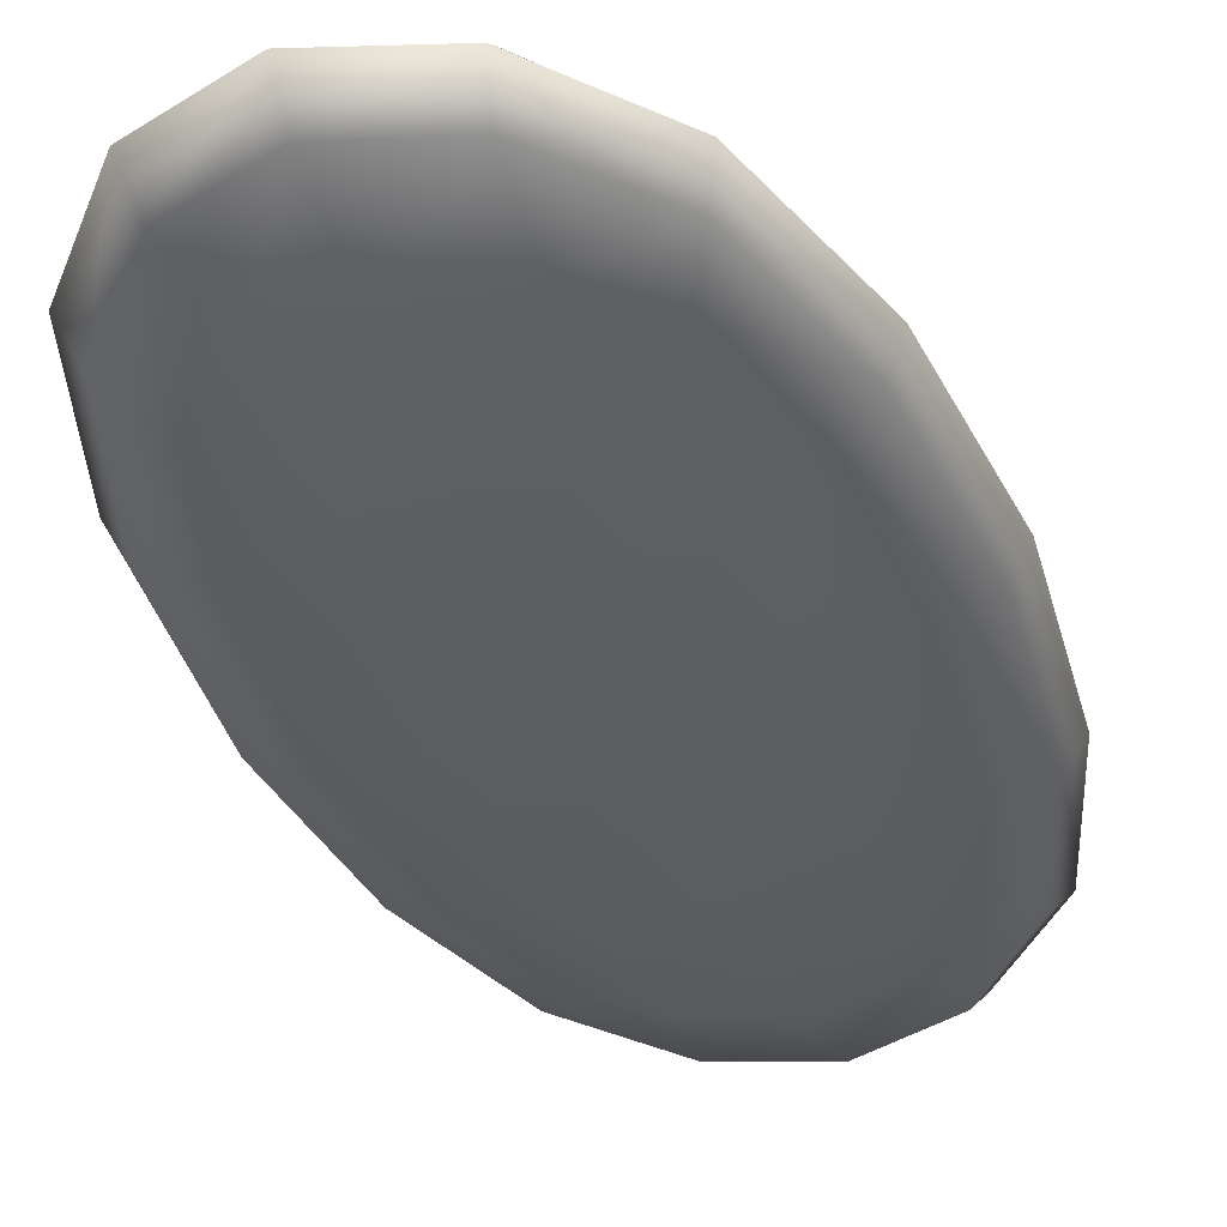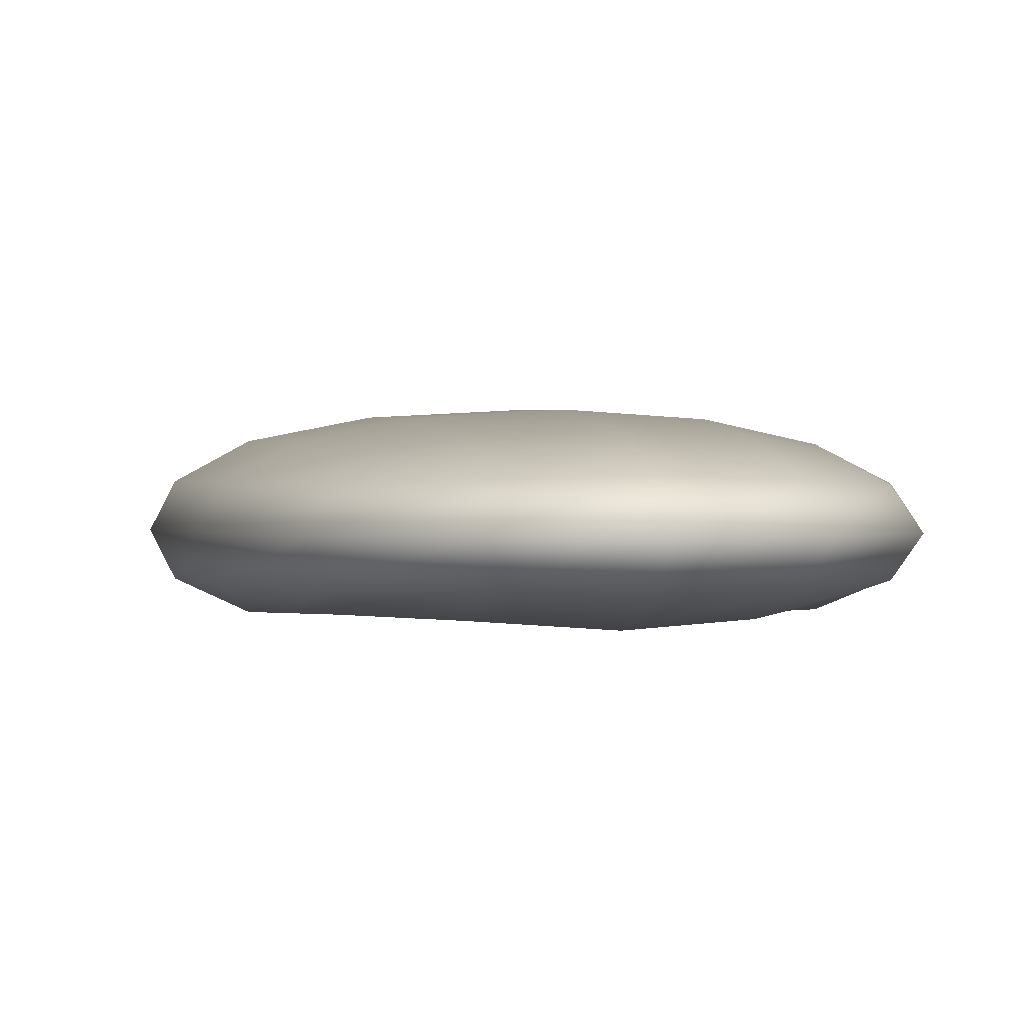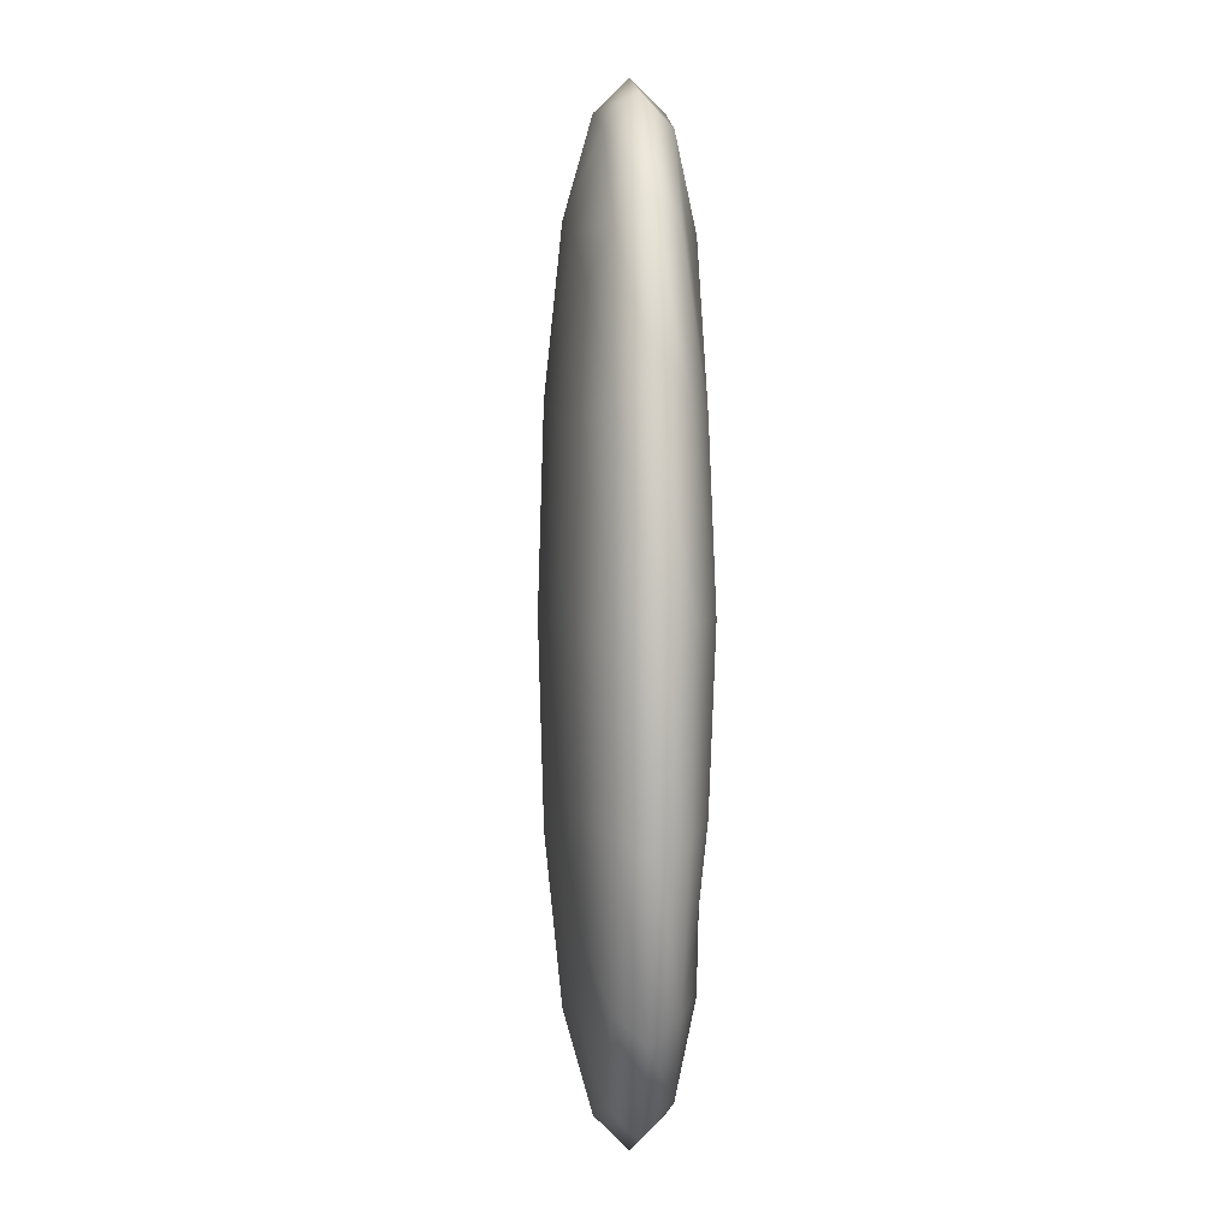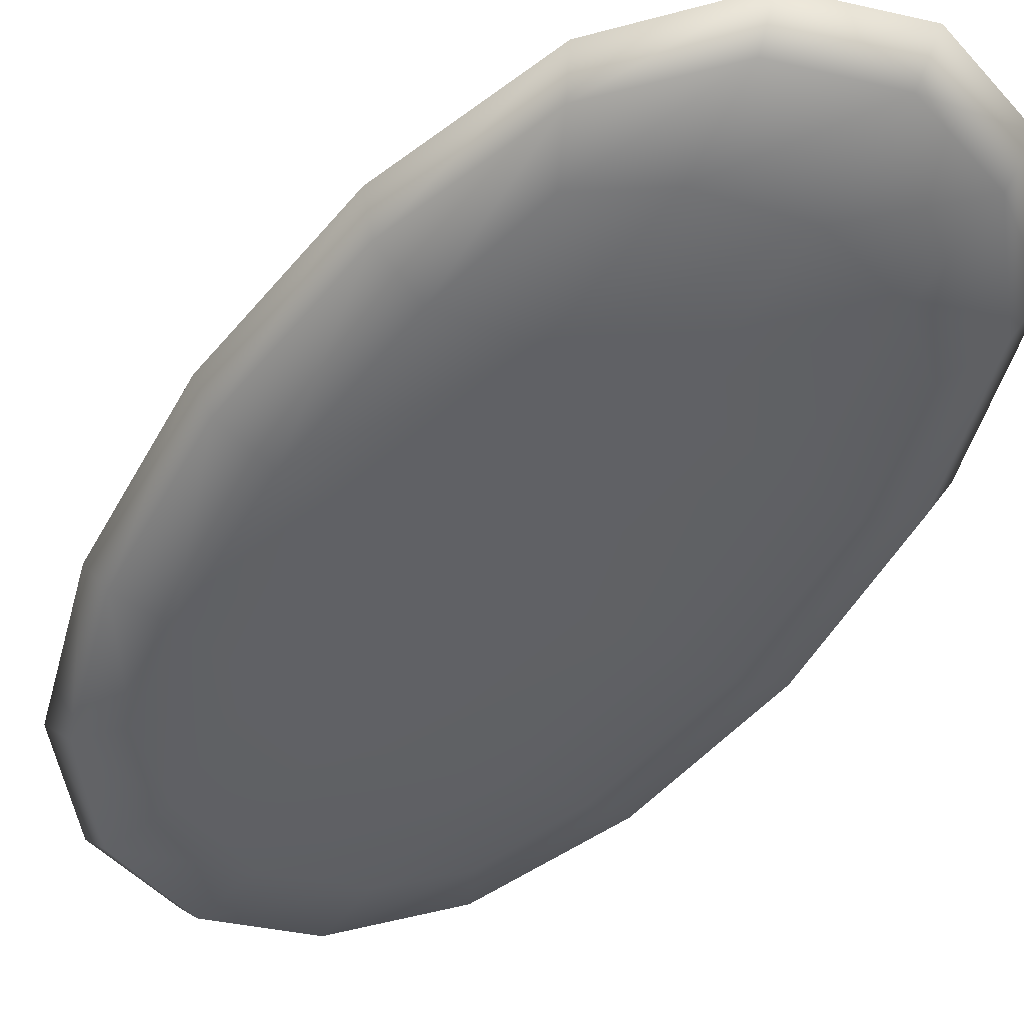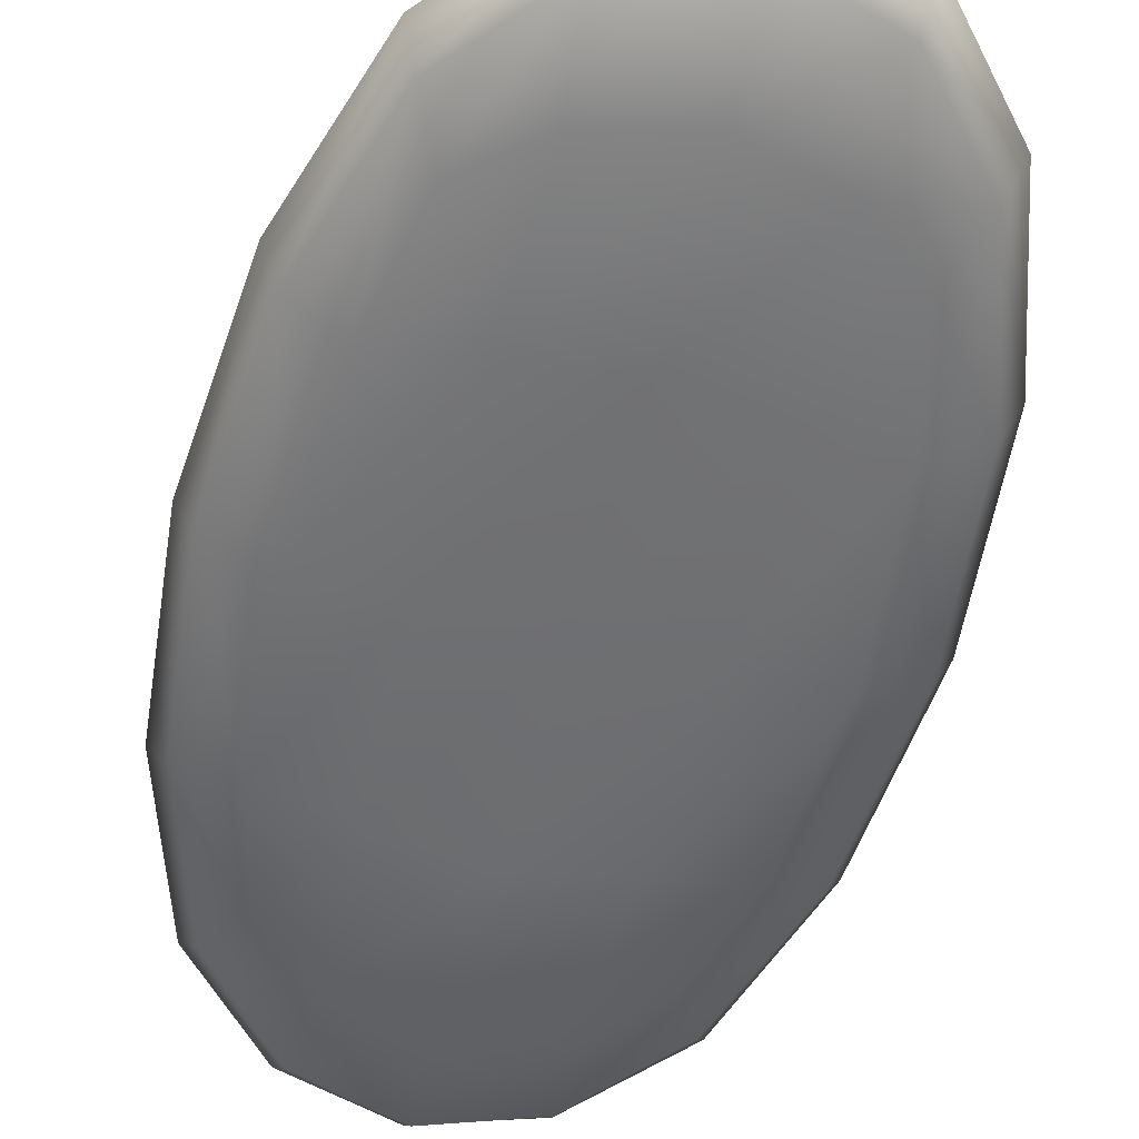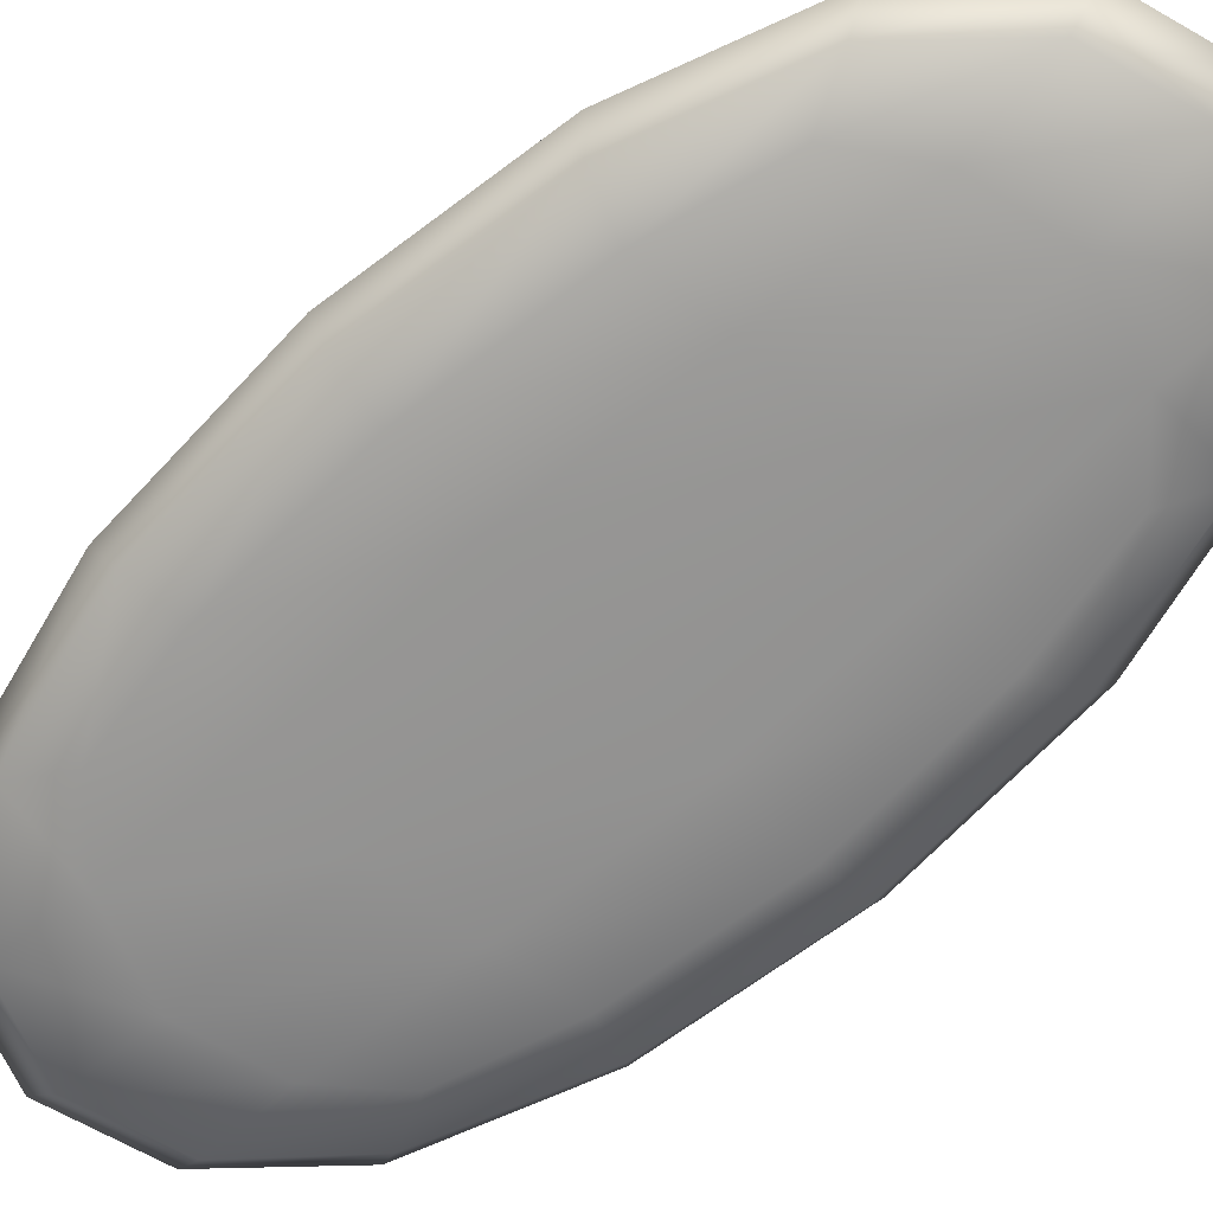
<metadata>
{"format":"obj","ext":"obj","renderer":"f3d","projection":"perspective","resolution":1024,"background":"white","views":[{"elev":-38.2,"azim":20.1,"up":"+Y"},{"elev":0.1,"azim":-10.3,"up":"+Y"},{"elev":0.9,"azim":-94.7,"up":"+Z"},{"elev":-47.7,"azim":-32.4,"up":"+Y"},{"elev":-54.7,"azim":-14.0,"up":"+Y"},{"elev":-67.0,"azim":132.1,"up":"+Y"}]}
</metadata>
<code>
g default
v -7.194 0.01179 0.7834
v -8.004 0.01179 0.7834
v -7.194 -0.2399 0.7834
v -8.004 -0.2399 0.7834
v -7.194 -0.2399 -0.7834
v -8.004 -0.2399 -0.7834
v -7.194 0.01179 -0.7834
v -8.004 0.01179 -0.7834
v -7.087 -0.2793 -0
v -8.111 -0.1222 -0.9894
v -7.599 0.04704 -0.9894
v -7.087 -0.1222 -0.9894
v -8.111 0.04704 -0
v -7.087 0.04704 -0
v -7.599 0.04704 0.9894
v -8.111 -0.1222 0.9894
v -7.599 -0.2793 0.9894
v -7.087 -0.1222 0.9894
v -8.111 -0.2793 -0
v -7.599 -0.2793 -0.9894
v -7.599 -0.1222 1.351
v -7.599 -0.2793 -0
v -7.599 -0.1222 -1.351
v -7.599 0.1089 -0
v -8.298 -0.1222 -0
v -6.9 -0.1222 -0
v -7.339 -0.03632 1.175
v -7.858 -0.03632 1.175
v -7.858 -0.2081 1.175
v -7.339 -0.2081 1.175
v -7.339 -0.2729 0.5021
v -7.858 -0.2729 0.5021
v -7.858 -0.2729 -0.5021
v -7.339 -0.2729 -0.5021
v -7.339 -0.2081 -1.175
v -7.858 -0.2081 -1.175
v -7.858 -0.03632 -1.175
v -7.339 -0.03632 -1.175
v -7.339 0.07879 -0.5021
v -7.858 0.07879 -0.5021
v -7.858 0.07879 0.5021
v -7.339 0.07879 0.5021
v -8.207 -0.03632 0.5021
v -8.207 -0.03632 -0.5021
v -8.207 -0.2081 -0.5021
v -8.207 -0.2081 0.5021
v -6.991 -0.03632 -0.5021
v -6.991 -0.03632 0.5021
v -6.991 -0.2081 0.5021
v -6.991 -0.2081 -0.5021
v -7.599 -0.02992 1.26
v -7.878 -0.1222 1.26
v -7.599 -0.2145 1.26
v -7.32 -0.1222 1.26
v -7.599 -0.2857 0.5394
v -7.878 -0.2857 -0
v -7.599 -0.2857 -0.5394
v -7.32 -0.2857 -0
v -7.599 -0.2145 -1.26
v -7.878 -0.1222 -1.26
v -7.599 -0.02992 -1.26
v -7.32 -0.1222 -1.26
v -7.599 0.09341 -0.5394
v -7.878 0.09341 -0
v -7.599 0.09341 0.5394
v -7.32 0.09341 0
v -8.251 -0.02992 -0
v -8.251 -0.1222 -0.5394
v -8.251 -0.2145 -0
v -8.251 -0.1222 0.5394
v -6.947 -0.02992 -0
v -6.947 -0.1222 0.5394
v -6.947 -0.2145 0
v -6.947 -0.1222 -0.5394
v -7.358 0.0354 0.9213
v -7.839 0.0354 0.9213
v -8.075 -0.04271 0.9213
v -8.075 -0.2012 0.9213
v -7.839 -0.2647 0.9213
v -7.358 -0.2647 0.9213
v -7.122 -0.2012 0.9213
v -7.122 -0.04271 0.9213
v -8.075 -0.2647 0.4647
v -8.075 -0.2647 -0.4647
v -7.839 -0.2647 -0.9213
v -7.358 -0.2647 -0.9213
v -7.122 -0.2647 -0.4647
v -7.122 -0.2647 0.4647
v -8.075 -0.2012 -0.9213
v -8.075 -0.04271 -0.9213
v -7.839 0.0354 -0.9213
v -7.358 0.0354 -0.9213
v -7.122 -0.04271 -0.9213
v -7.122 -0.2012 -0.9213
v -8.075 0.0354 -0.4647
v -8.075 0.0354 0.4647
v -7.122 0.0354 0.4647
v -7.122 0.0354 -0.4647
g Rk_Long_lrg Long
f 1 75 27 82
f 75 15 51 27
f 27 51 21 54
f 82 27 54 18
f 15 76 28 51
f 76 2 77 28
f 28 77 16 52
f 51 28 52 21
f 21 52 29 53
f 52 16 78 29
f 29 78 4 79
f 53 29 79 17
f 18 54 30 81
f 54 21 53 30
f 30 53 17 80
f 81 30 80 3
f 3 80 31 88
f 80 17 55 31
f 31 55 22 58
f 88 31 58 9
f 17 79 32 55
f 79 4 83 32
f 32 83 19 56
f 55 32 56 22
f 22 56 33 57
f 56 19 84 33
f 33 84 6 85
f 57 33 85 20
f 9 58 34 87
f 58 22 57 34
f 34 57 20 86
f 87 34 86 5
f 5 86 35 94
f 86 20 59 35
f 35 59 23 62
f 94 35 62 12
f 20 85 36 59
f 85 6 89 36
f 36 89 10 60
f 59 36 60 23
f 23 60 37 61
f 60 10 90 37
f 37 90 8 91
f 61 37 91 11
f 12 62 38 93
f 62 23 61 38
f 38 61 11 92
f 93 38 92 7
f 7 92 39 98
f 92 11 63 39
f 39 63 24 66
f 98 39 66 14
f 11 91 40 63
f 91 8 95 40
f 40 95 13 64
f 63 40 64 24
f 24 64 41 65
f 64 13 96 41
f 41 96 2 76
f 65 41 76 15
f 14 66 42 97
f 66 24 65 42
f 42 65 15 75
f 97 42 75 1
f 2 96 43 77
f 96 13 67 43
f 43 67 25 70
f 77 43 70 16
f 13 95 44 67
f 95 8 90 44
f 44 90 10 68
f 67 44 68 25
f 25 68 45 69
f 68 10 89 45
f 45 89 6 84
f 69 45 84 19
f 16 70 46 78
f 70 25 69 46
f 46 69 19 83
f 78 46 83 4
f 7 98 47 93
f 98 14 71 47
f 47 71 26 74
f 93 47 74 12
f 14 97 48 71
f 97 1 82 48
f 48 82 18 72
f 71 48 72 26
f 26 72 49 73
f 72 18 81 49
f 49 81 3 88
f 73 49 88 9
f 12 74 50 94
f 74 26 73 50
f 50 73 9 87
f 94 50 87 5

</code>
